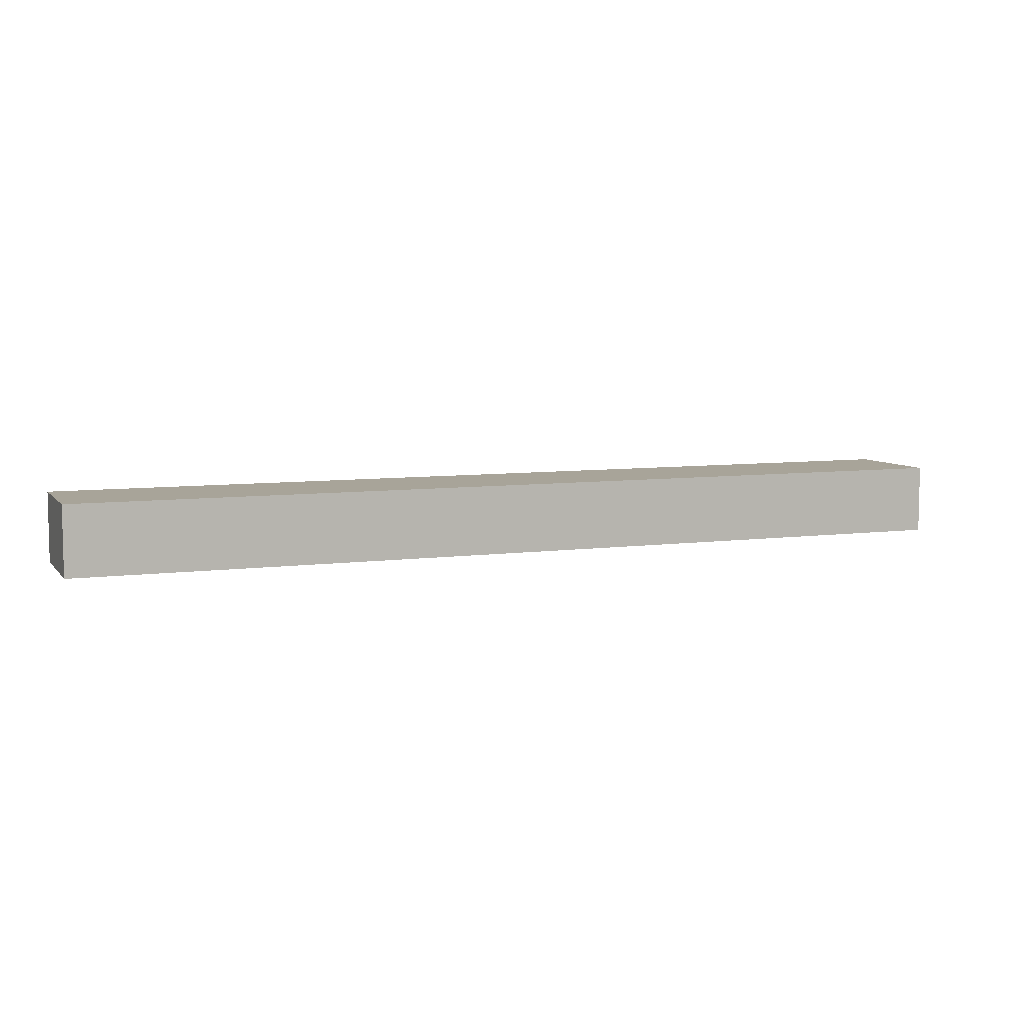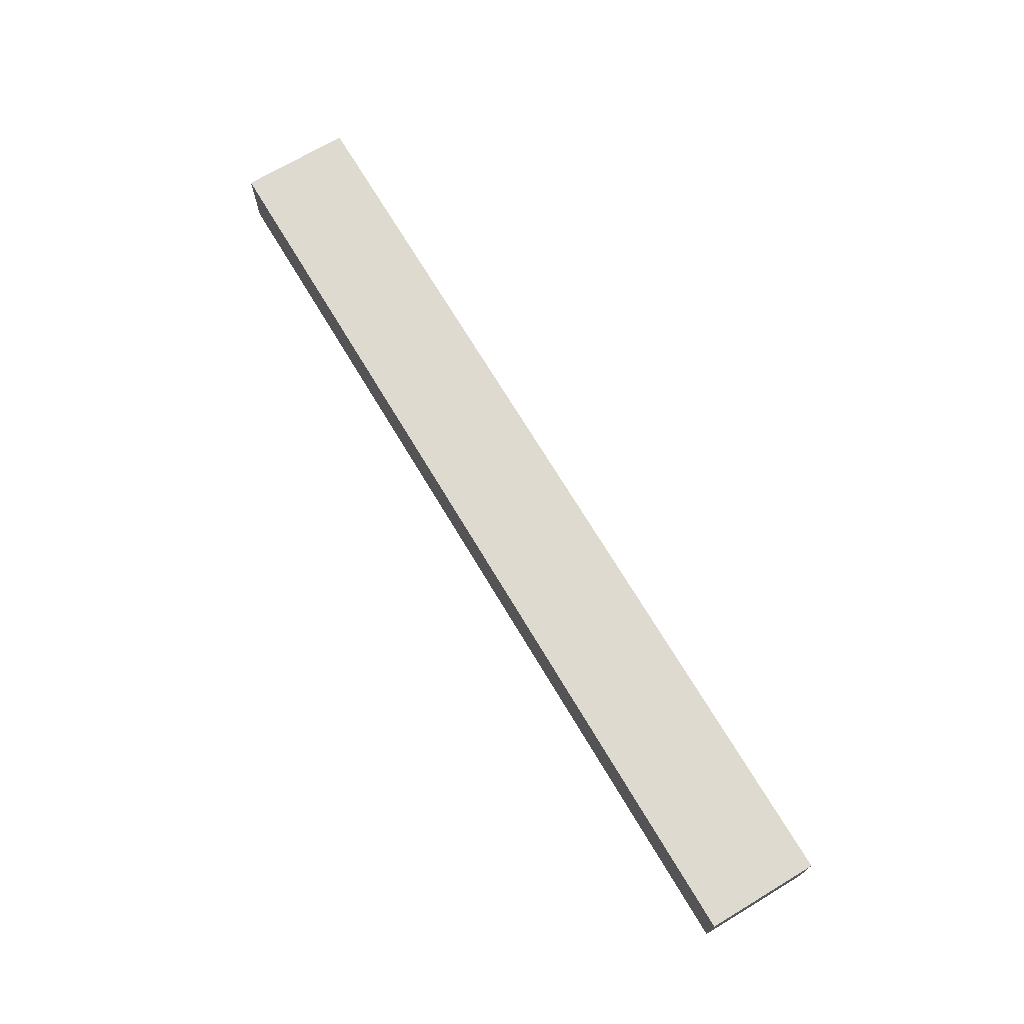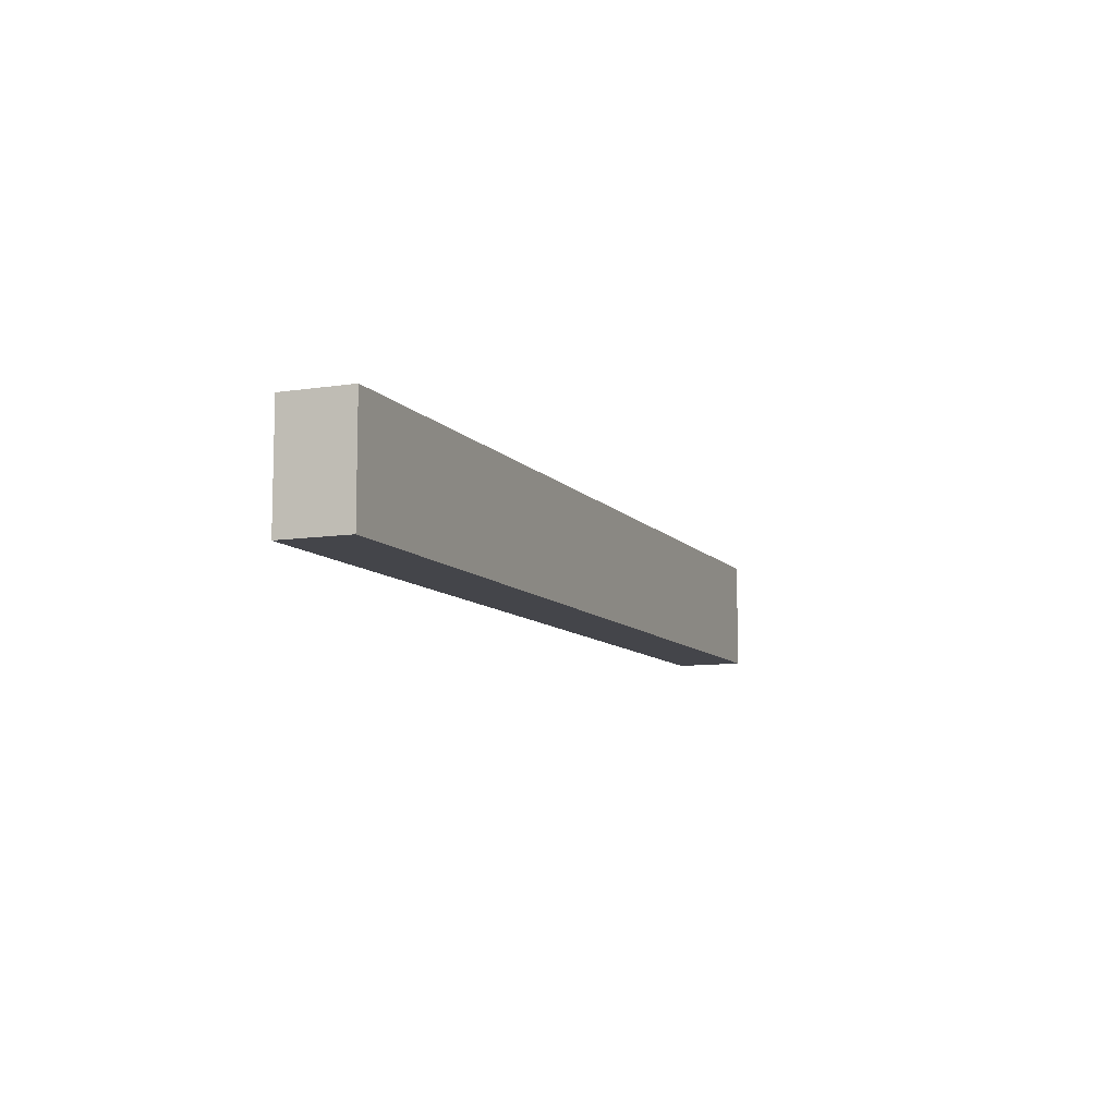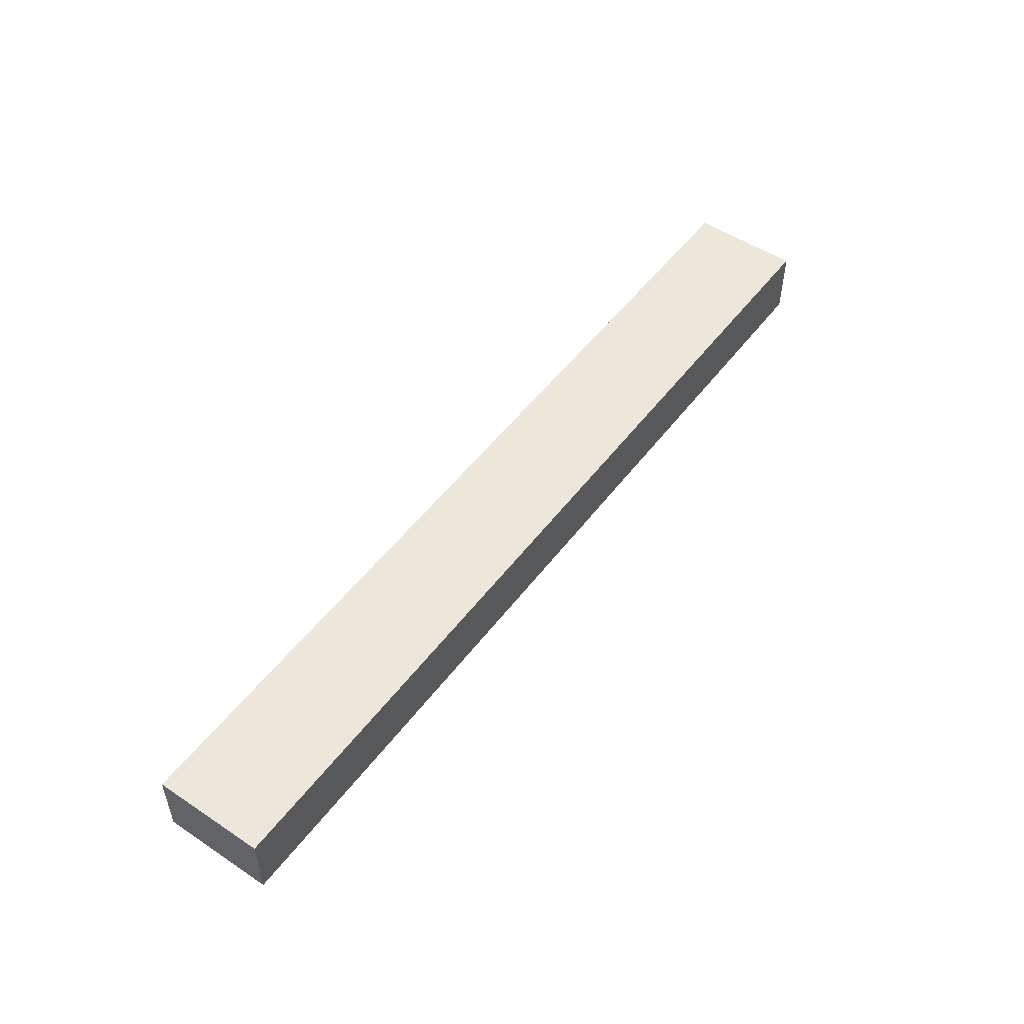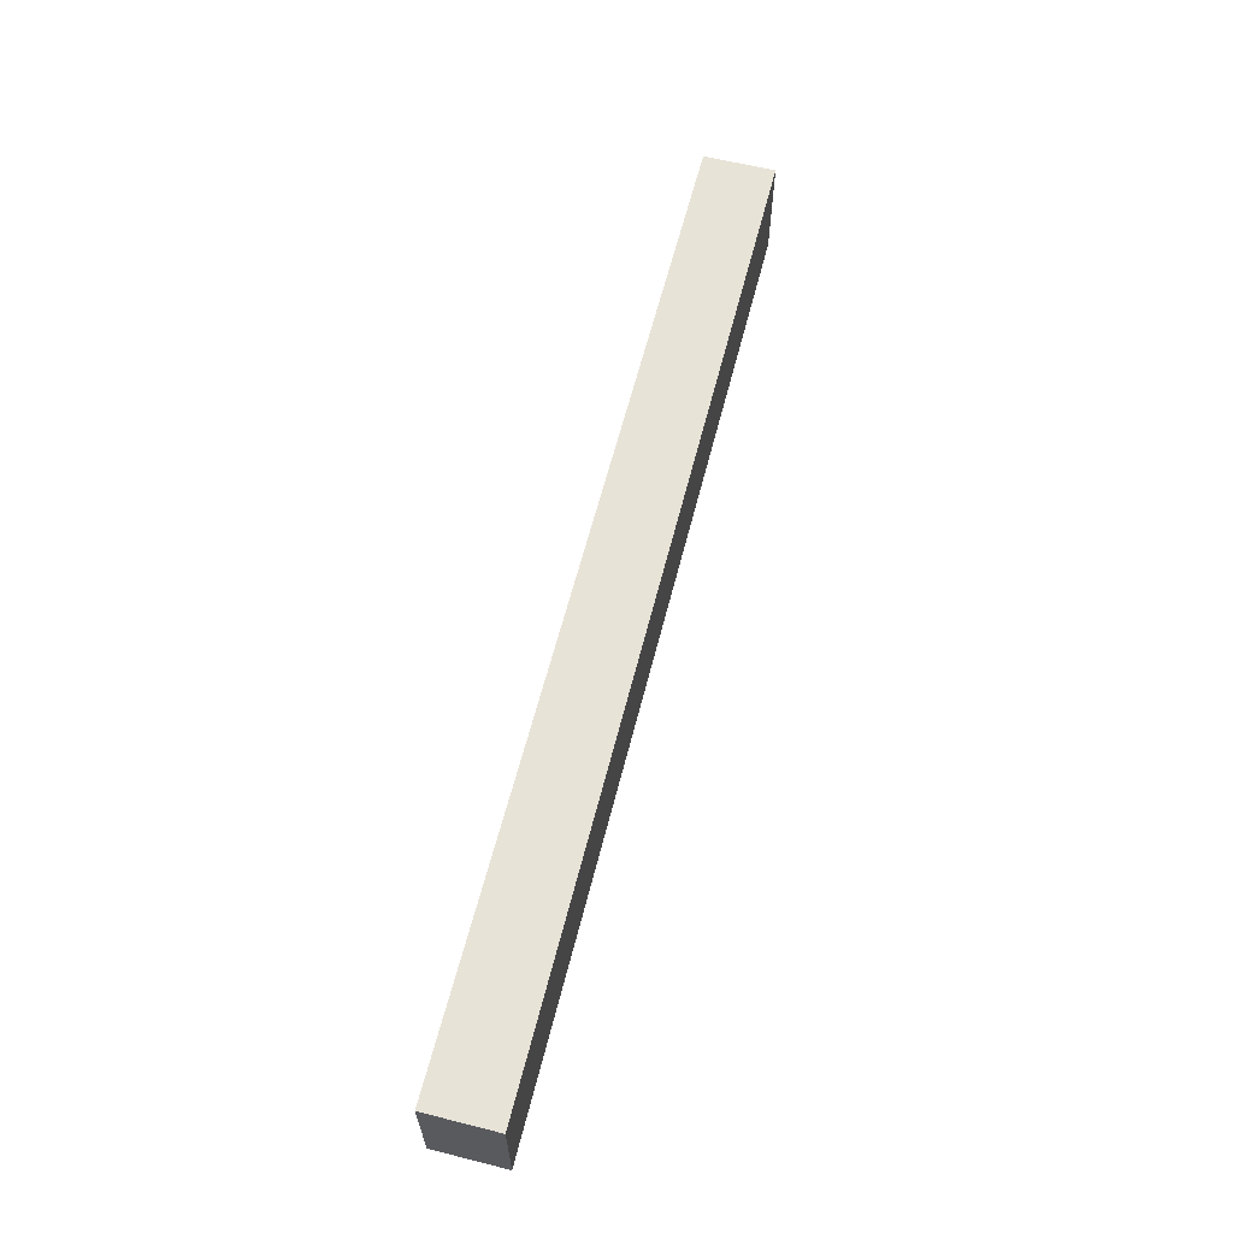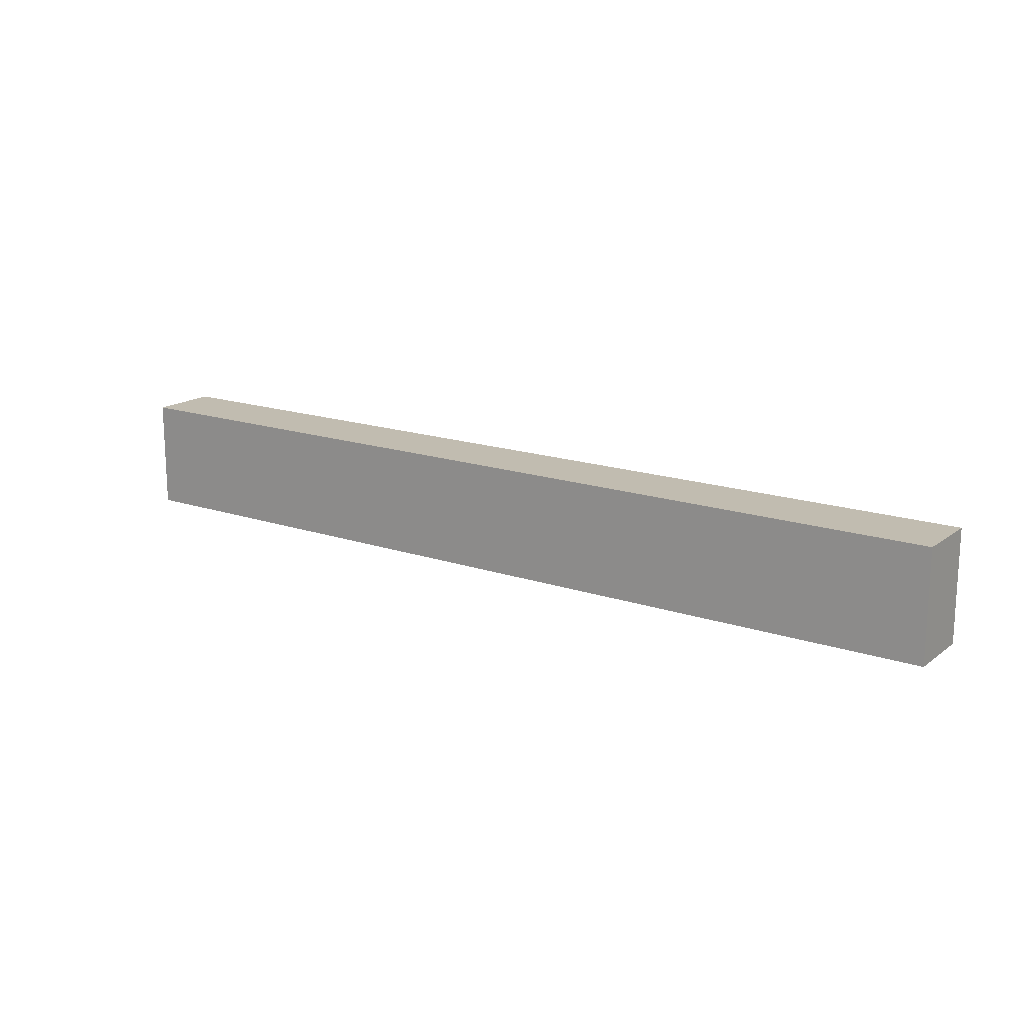
<metadata>
{"format":"obj","ext":"obj","renderer":"f3d","projection":"perspective","resolution":1024,"background":"white","views":[{"elev":7.1,"azim":158.6,"up":"+Z"},{"elev":70.7,"azim":-120.9,"up":"+Z"},{"elev":-9.3,"azim":112.3,"up":"+Y"},{"elev":51.1,"azim":-54.2,"up":"+Z"},{"elev":61.9,"azim":104.3,"up":"+Y"},{"elev":16.6,"azim":34.6,"up":"+Y"}]}
</metadata>
<code>
g TigerSpine
v -0 -0.03024 0.0189
v -0 -0.03024 -0.0189
v -0 0.03024 -0.0189
v -0 0.03024 0.0189
v 0.5074 -0.03024 0.0189
v 0.5074 0.03024 0.0189
v 0.5074 0.03024 -0.0189
v 0.5074 -0.03024 -0.0189
v -0 -0.03024 0.0189
v 0.5074 -0.03024 0.0189
v 0.5074 -0.03024 -0.0189
v -0 -0.03024 -0.0189
v -0 -0.03024 -0.0189
v 0.5074 -0.03024 -0.0189
v 0.5074 0.03024 -0.0189
v -0 0.03024 -0.0189
v -0 0.03024 -0.0189
v 0.5074 0.03024 -0.0189
v 0.5074 0.03024 0.0189
v -0 0.03024 0.0189
v -0 0.03024 0.0189
v 0.5074 0.03024 0.0189
v 0.5074 -0.03024 0.0189
v -0 -0.03024 0.0189
g TigerSpine_0
f -22 -23 -24
f -21 -22 -24
f -18 -19 -20
f -17 -18 -20
f -14 -15 -16
f -13 -14 -16
f -10 -11 -12
f -9 -10 -12
f -6 -7 -8
f -5 -6 -8
f -2 -3 -4
f -1 -2 -4

</code>
